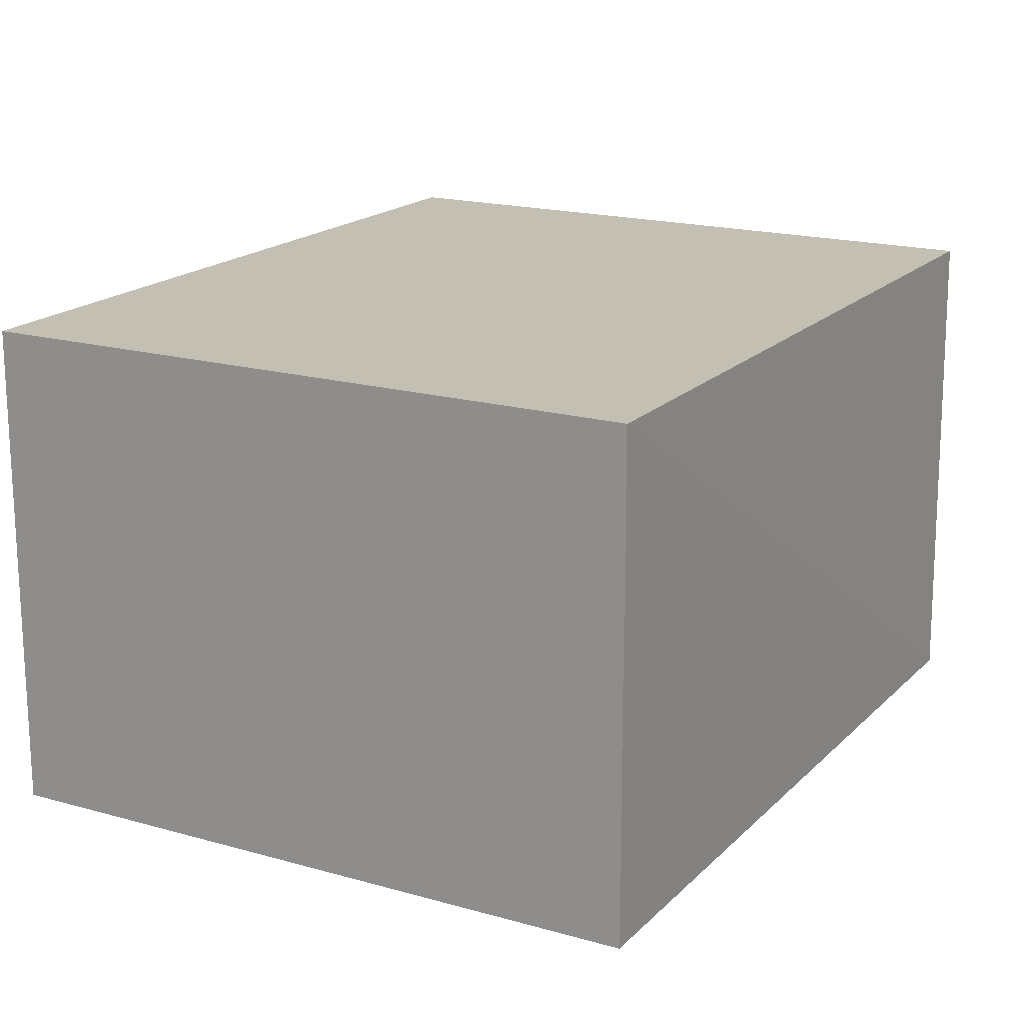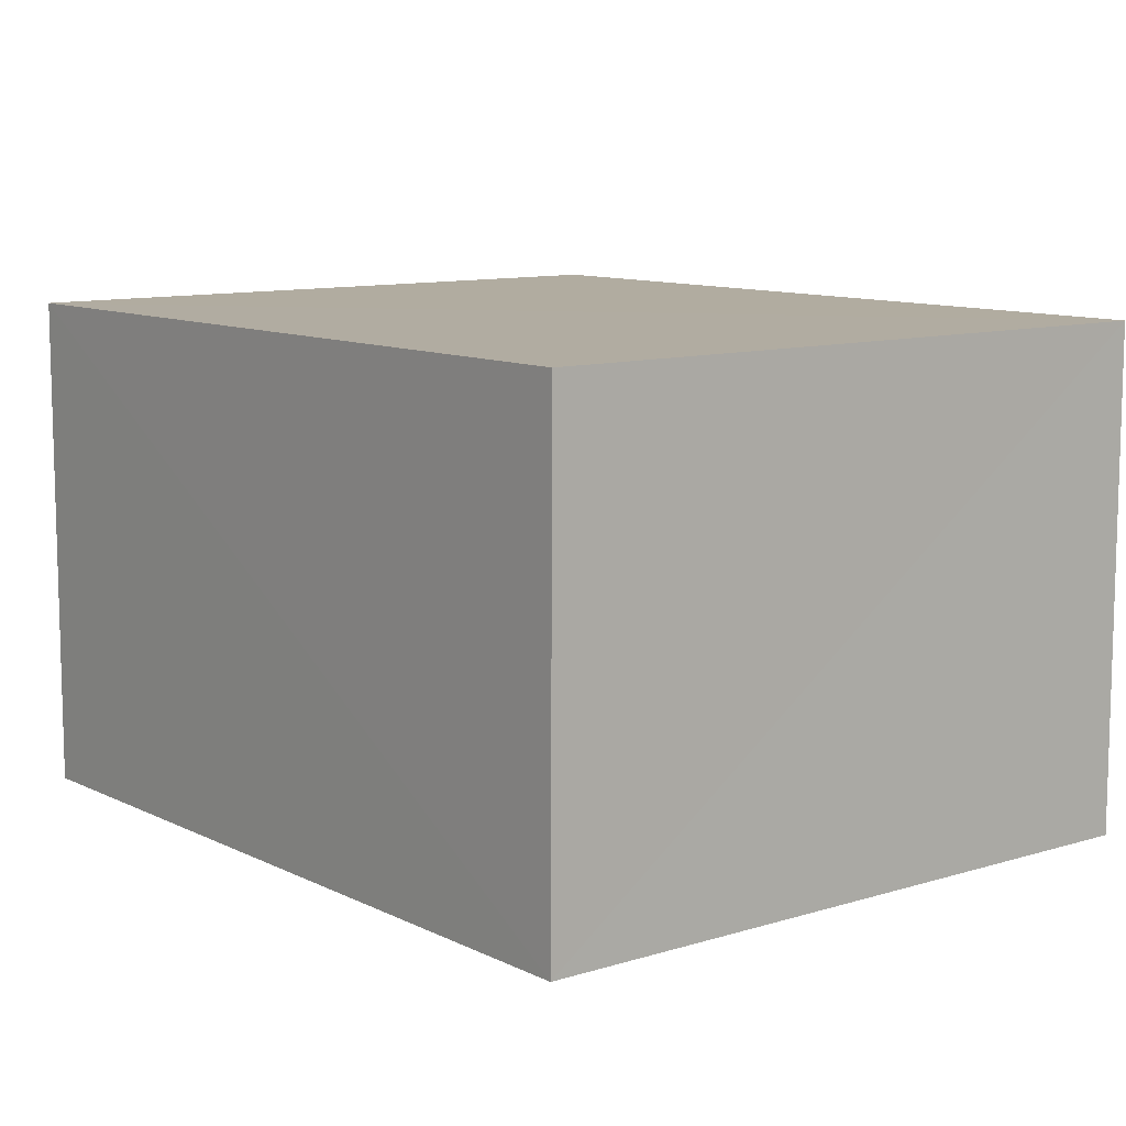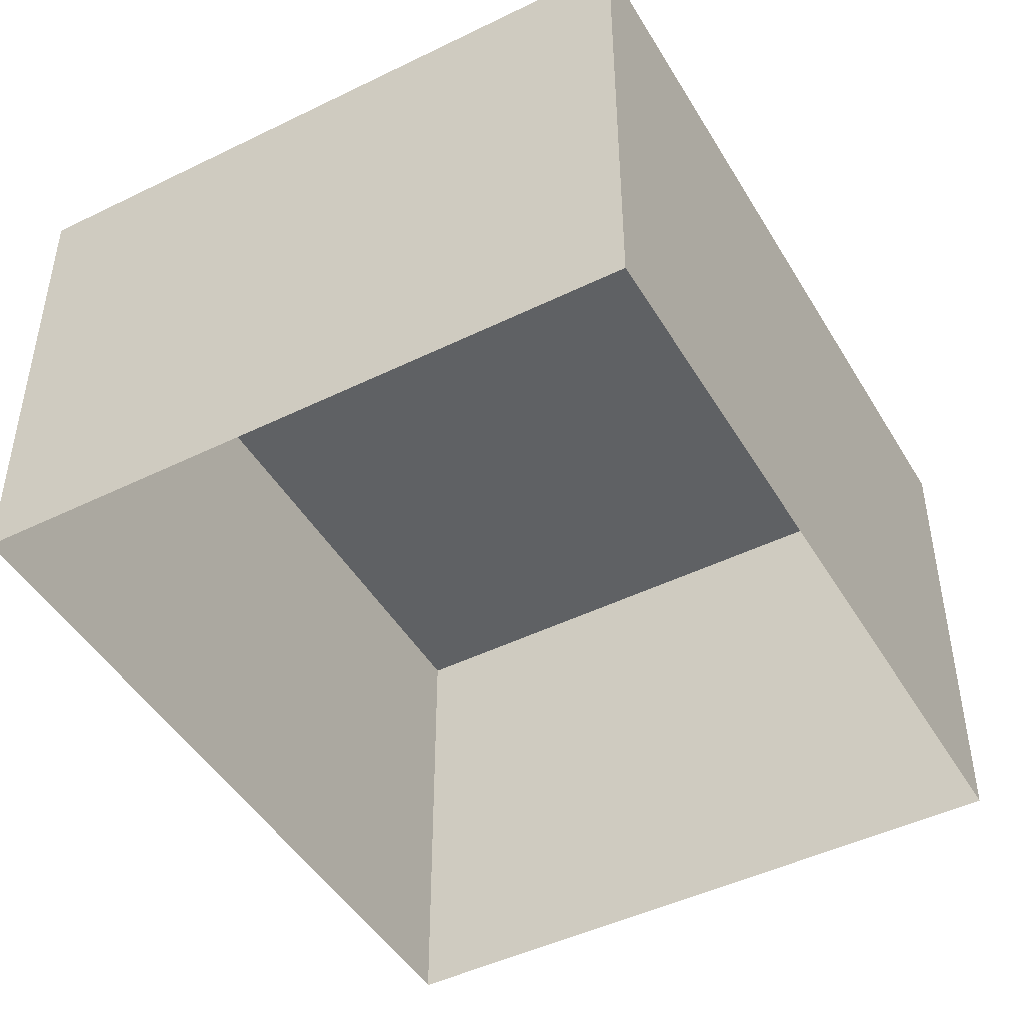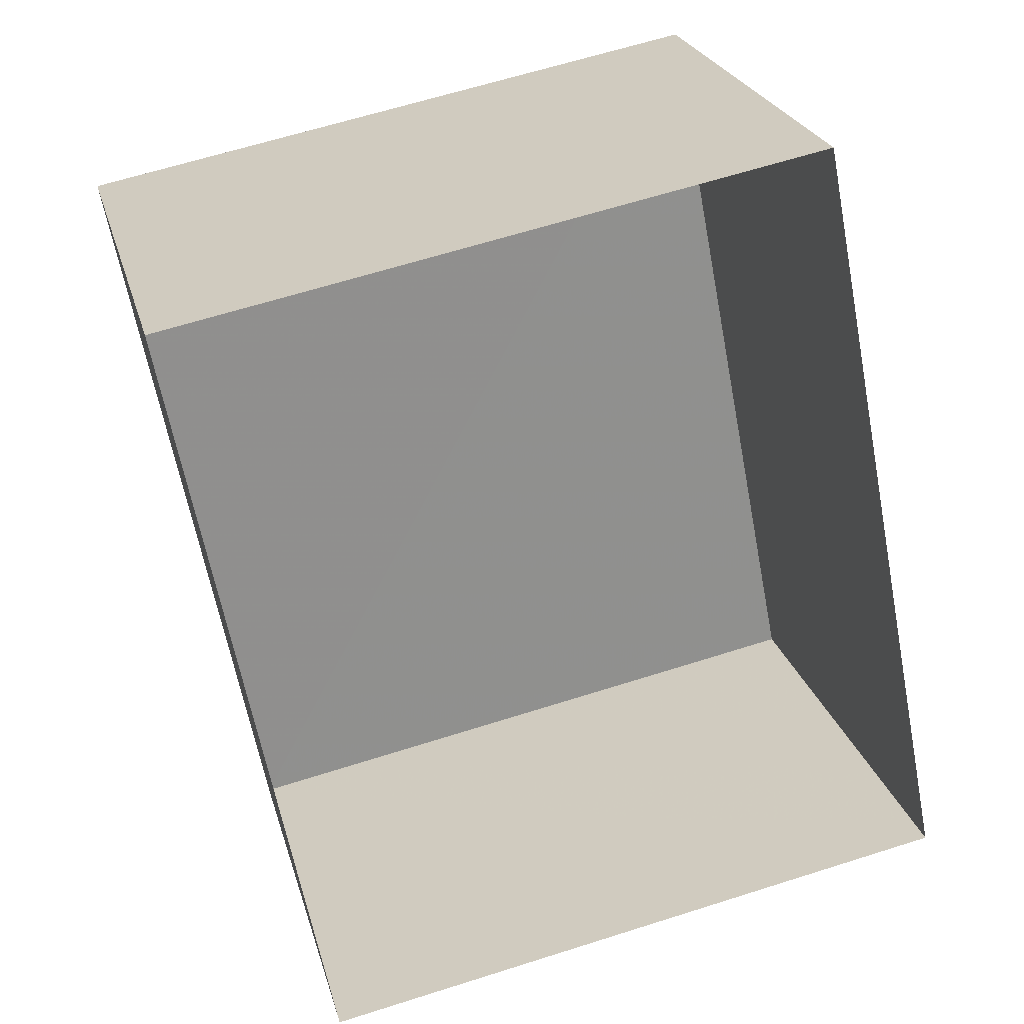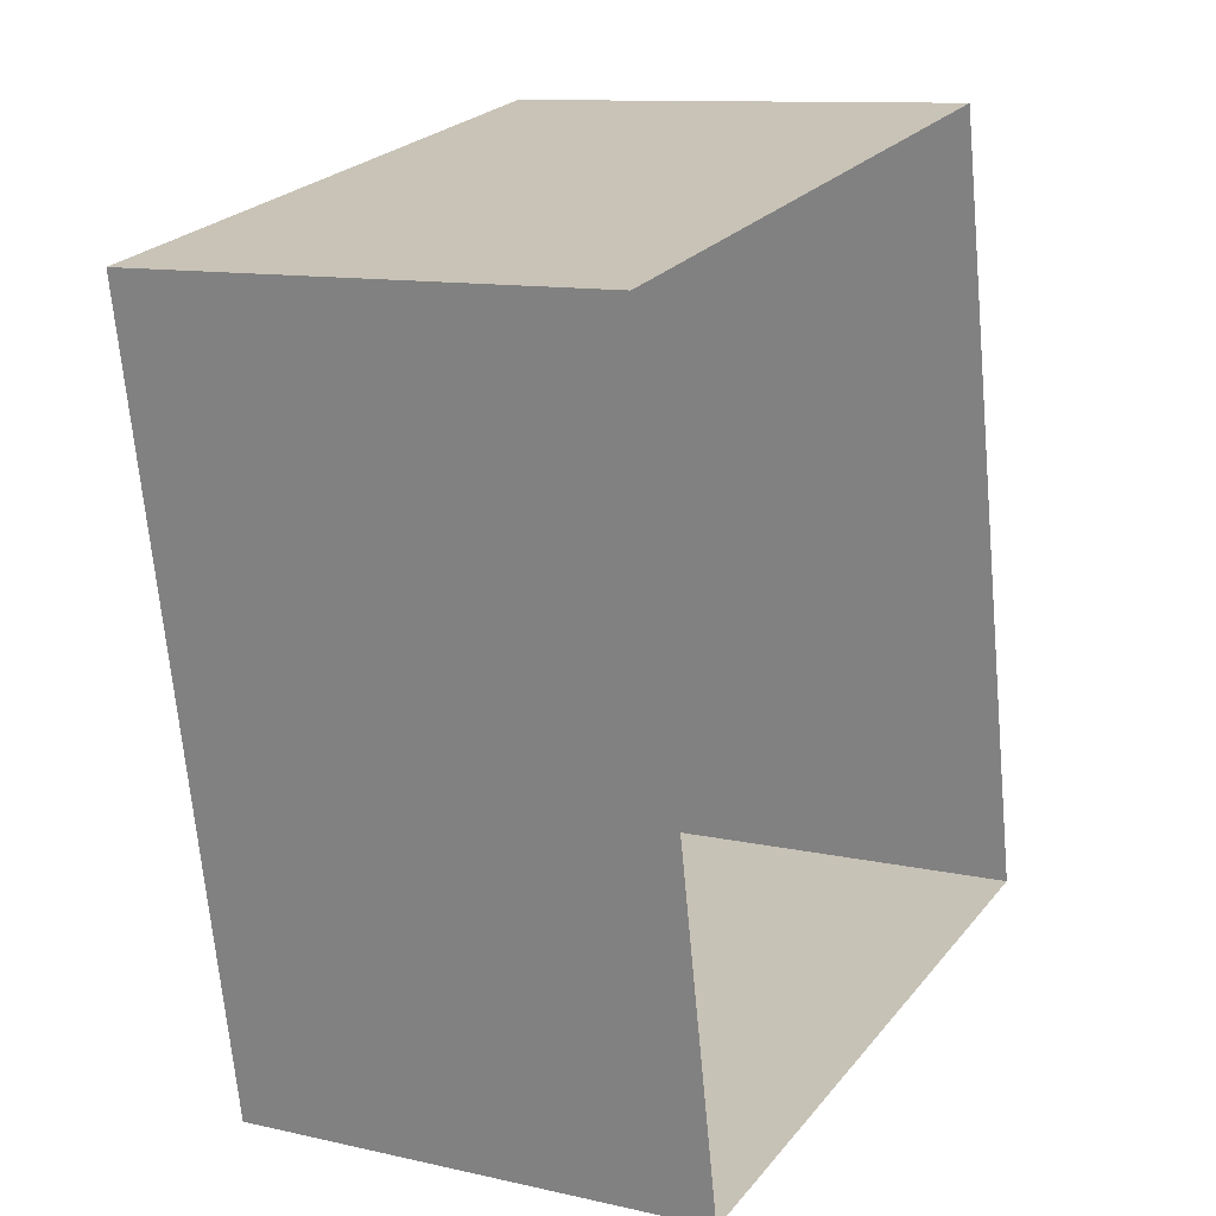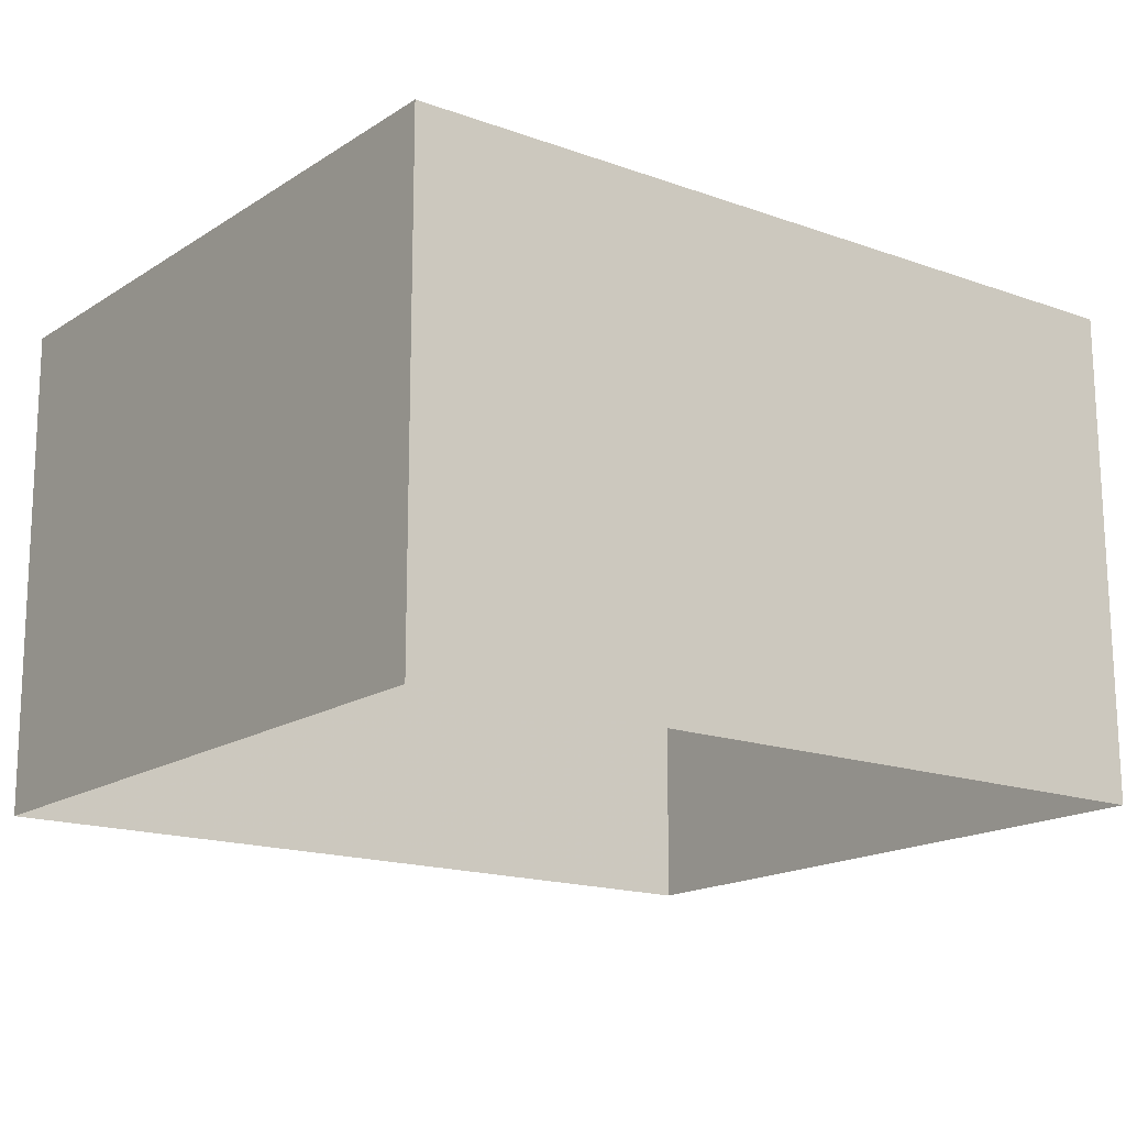
<metadata>
{"format":"obj","ext":"obj","renderer":"f3d","projection":"perspective","resolution":1024,"background":"white","views":[{"elev":17.9,"azim":-161.9,"up":"+Z"},{"elev":10.1,"azim":-49.6,"up":"+Z"},{"elev":-46.4,"azim":18.2,"up":"+Z"},{"elev":24.5,"azim":165.8,"up":"+Y"},{"elev":11.1,"azim":119.0,"up":"+Y"},{"elev":-16.2,"azim":-138.0,"up":"+Z"}]}
</metadata>
<code>
v -8.934e+04 -9.95e+04 6.656
v -8.933e+04 -9.95e+04 6.656
v -8.933e+04 -9.95e+04 6.656
v -8.934e+04 -9.95e+04 6.657
v -8.934e+04 -9.95e+04 8.56
v -8.934e+04 -9.95e+04 8.56
v -8.933e+04 -9.95e+04 8.56
v -8.933e+04 -9.95e+04 8.56
f 1 2 3
f 4 1 3
f 5 6 7
f 8 5 7
f 5 1 4
f 6 5 4
f 7 3 2
f 8 7 2
f 8 2 1
f 5 8 1
f 7 4 3
f 7 6 4

</code>
